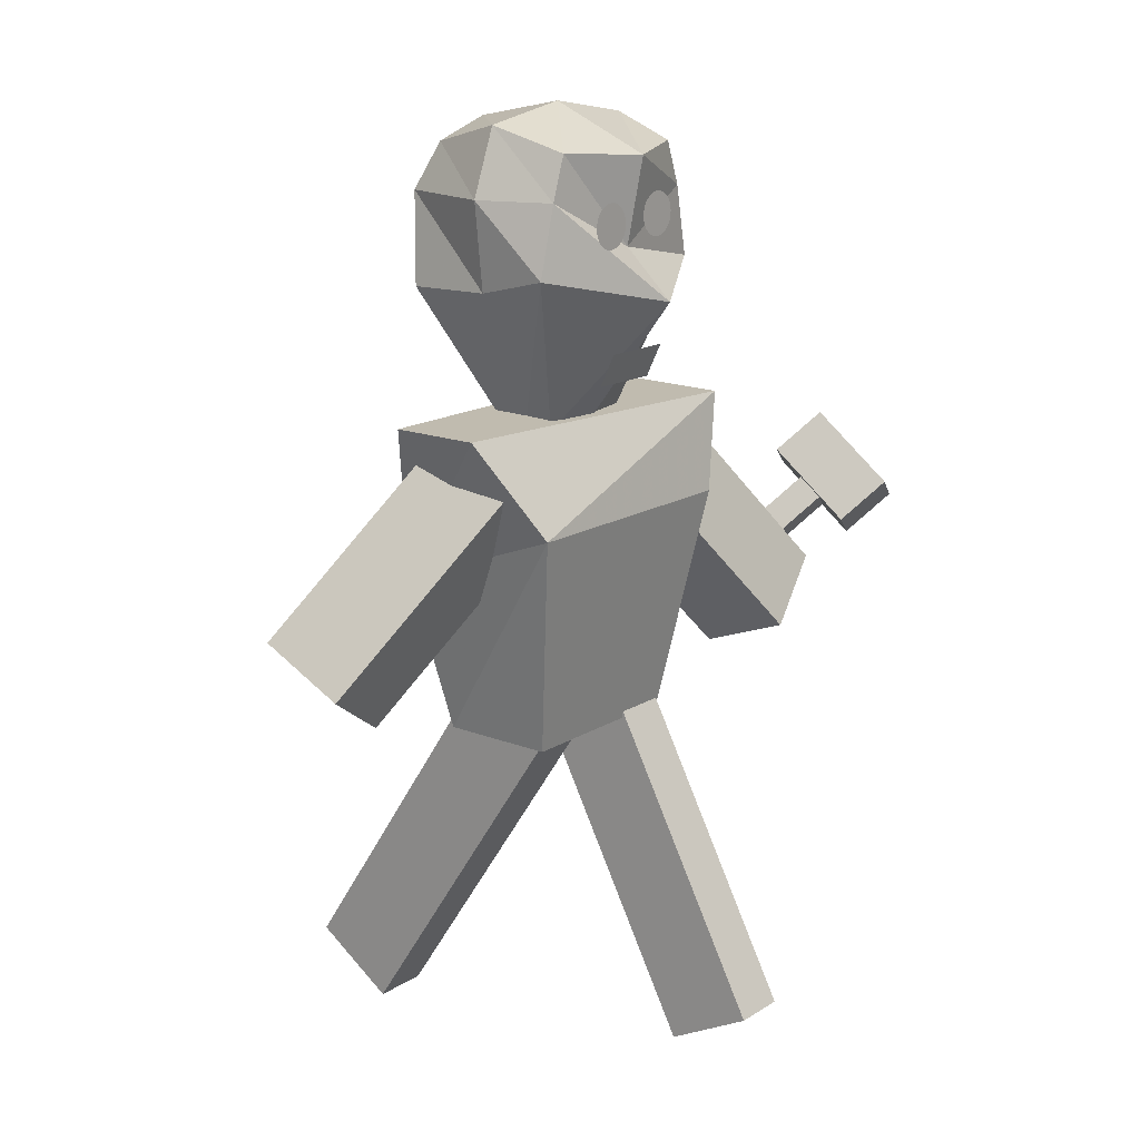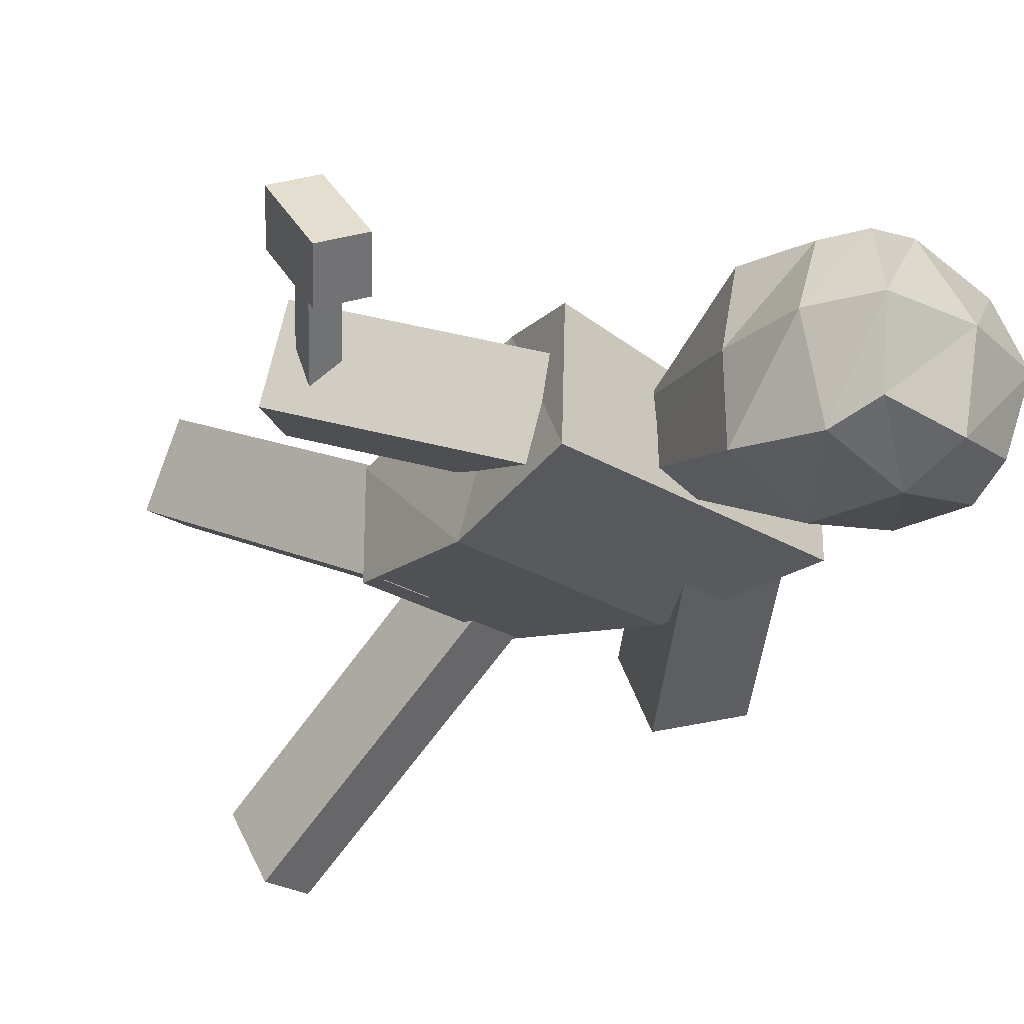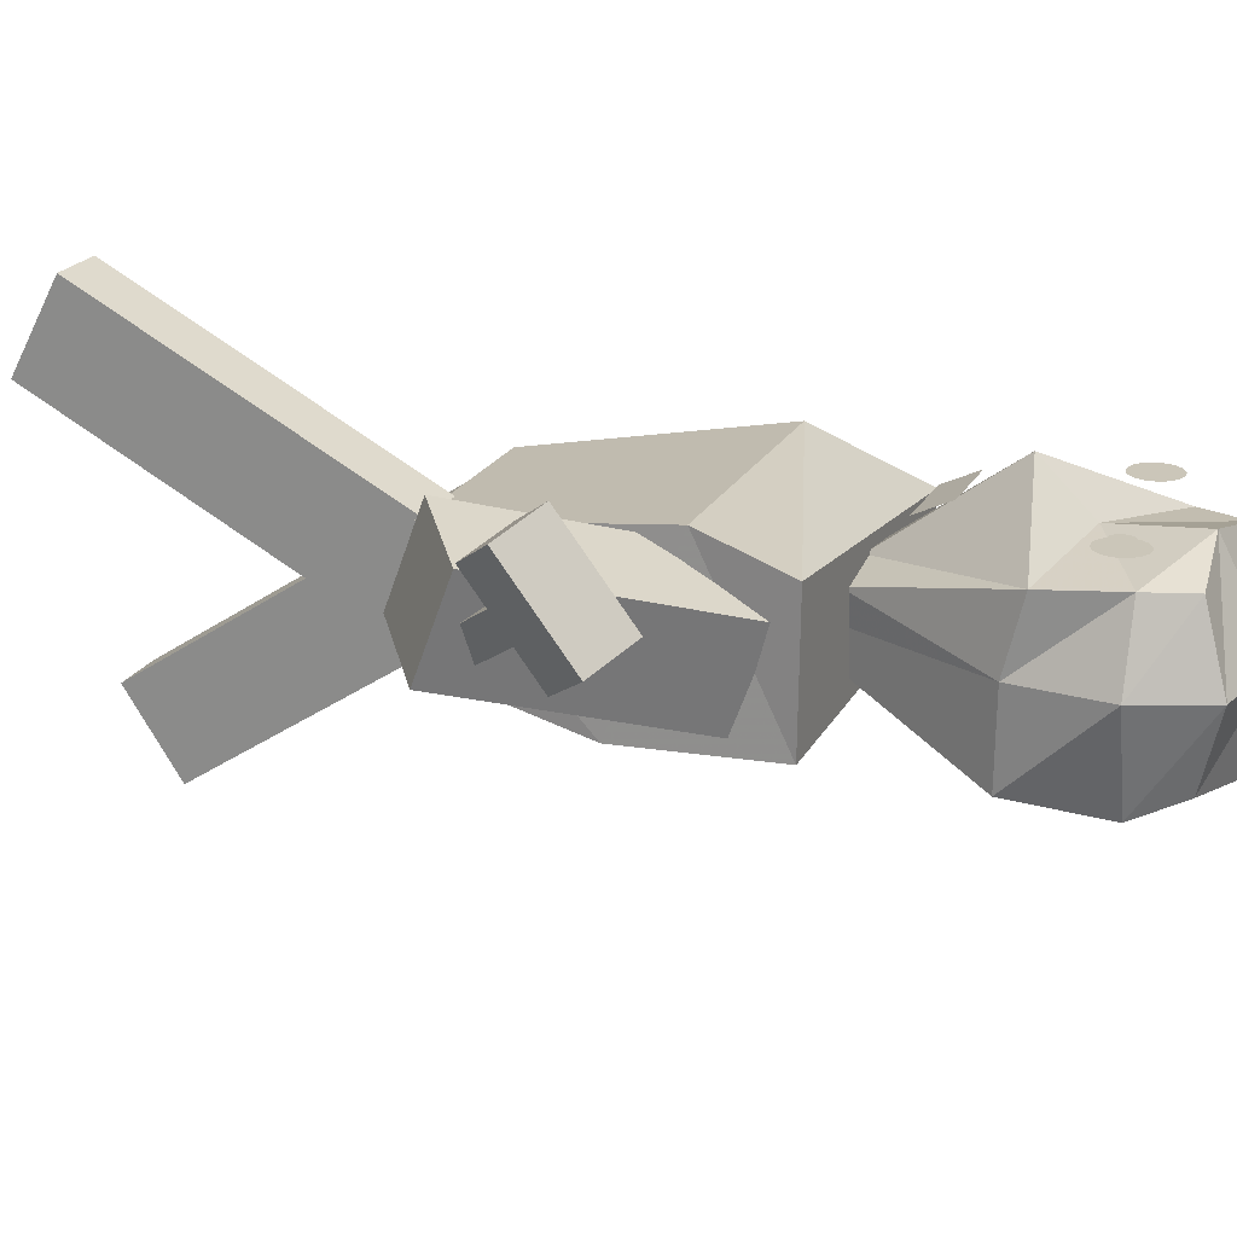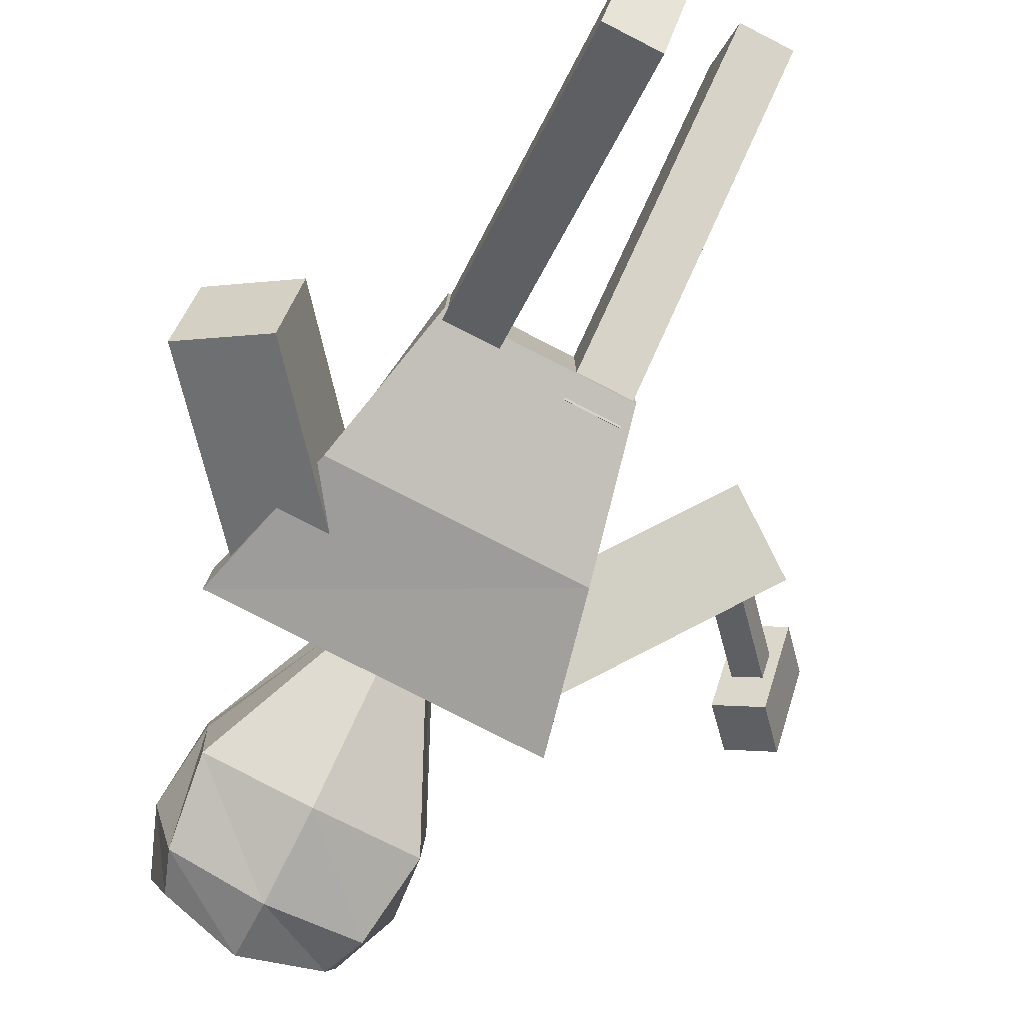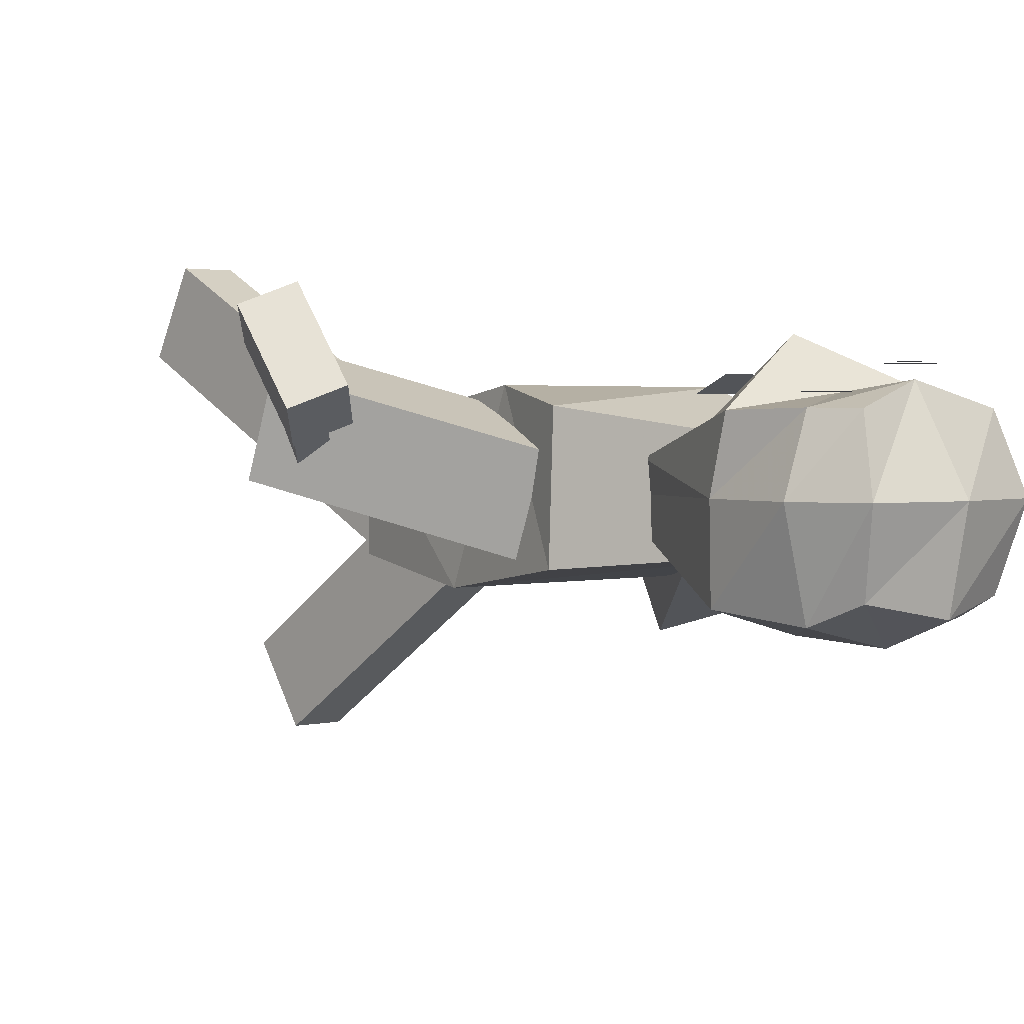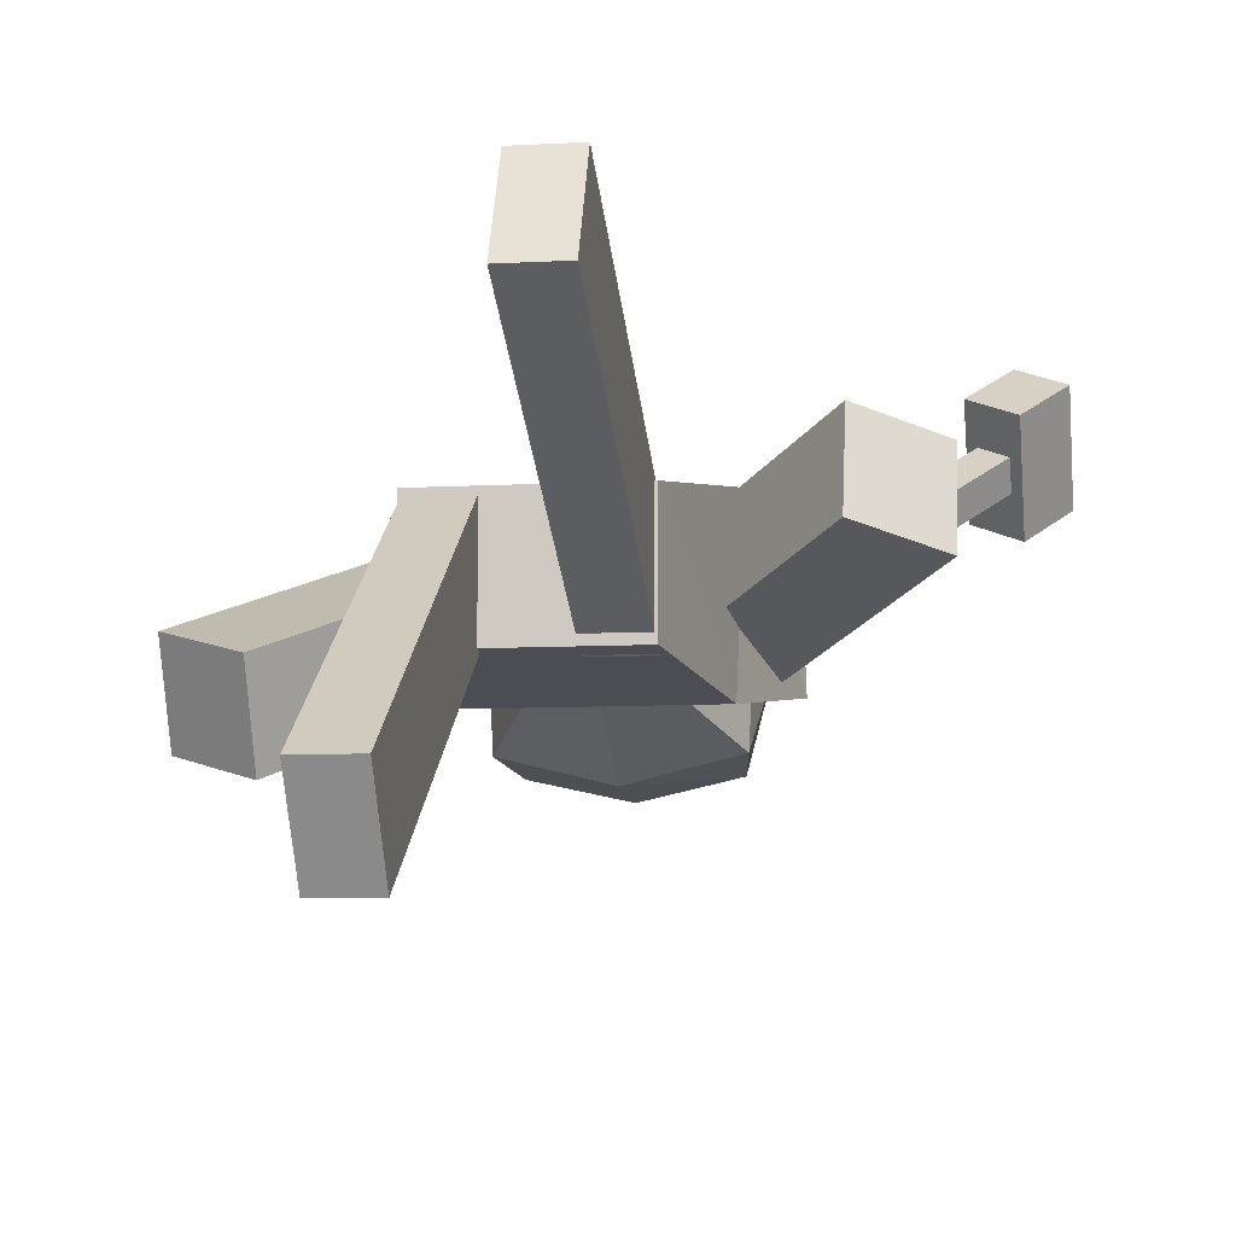
<metadata>
{"format":"obj","ext":"obj","renderer":"f3d","projection":"perspective","resolution":1024,"background":"white","views":[{"elev":16.0,"azim":-51.3,"up":"+Y"},{"elev":-25.3,"azim":134.8,"up":"+Z"},{"elev":20.9,"azim":111.3,"up":"+Z"},{"elev":-79.6,"azim":-27.0,"up":"+Z"},{"elev":2.0,"azim":137.7,"up":"+Z"},{"elev":-8.6,"azim":8.5,"up":"+Z"}]}
</metadata>
<code>
o Plane
v -0.2523 4.494 0.5435
v 0.2044 4.494 0.5435
v -0.2523 4.7 0.6421
v 0.2044 4.7 0.6421
f 1 2 4 3
o Circle
v -0.3457 5.598 0.6923
v -0.3721 5.595 0.6923
v -0.3975 5.587 0.6923
v -0.4209 5.575 0.6923
v -0.4415 5.558 0.6923
v -0.4583 5.538 0.6923
v -0.4708 5.514 0.6923
v -0.4785 5.489 0.6923
v -0.4811 5.462 0.6923
v -0.4785 5.436 0.6923
v -0.4708 5.411 0.6923
v -0.4583 5.387 0.6923
v -0.4415 5.367 0.6923
v -0.4209 5.35 0.6923
v -0.3975 5.337 0.6923
v -0.3721 5.33 0.6923
v -0.3457 5.327 0.6923
v -0.3193 5.33 0.6923
v -0.2939 5.337 0.6923
v -0.2705 5.35 0.6923
v -0.25 5.367 0.6923
v -0.2332 5.387 0.6923
v -0.2207 5.411 0.6923
v -0.213 5.436 0.6923
v -0.2104 5.462 0.6923
v -0.213 5.489 0.6923
v -0.2207 5.514 0.6923
v -0.2332 5.538 0.6923
v -0.25 5.558 0.6923
v -0.2705 5.575 0.6923
v -0.2939 5.587 0.6923
v -0.3193 5.595 0.6923
f 6 7 8 9 10 11 12 13 14 15 16 17 18 19 20 21 22 23 24 25 26 27 28 29 30 31 32 33 34 35 36 5
o Cube.007
v 1.552 3.028 0.3963
v 1.552 3.142 0.2469
v 1.703 3.053 0.1789
v 1.703 2.939 0.3283
v 1.941 3.446 0.7172
v 1.941 3.561 0.5678
v 2.093 3.472 0.4998
v 2.093 3.357 0.6492
f 41 42 38 37
f 42 43 39 38
f 43 44 40 39
f 44 41 37 40
f 37 38 39 40
f 44 43 42 41
o Cube.004
v -0.5625 0.2096 -1.042
v -0.5625 0.5499 -1.554
v -0.2164 0.5499 -1.554
v -0.2164 0.2096 -1.042
v -0.5625 2.326 0.3638
v -0.5625 2.666 -0.1486
v -0.2164 2.666 -0.1486
v -0.2164 2.326 0.3638
f 49 50 46 45
f 50 51 47 46
f 51 52 48 47
f 52 49 45 48
f 45 46 47 48
f 52 51 50 49
o Cube.002
v 1.366 2.683 0.7843
v 1.366 2.473 0.2166
v 1.847 2.817 0.08895
v 1.847 3.027 0.6567
v 0.442 3.817 0.3645
v 0.442 3.607 -0.2033
v 0.923 3.951 -0.3309
v 0.923 4.162 0.2369
f 57 58 54 53
f 58 59 55 54
f 59 60 56 55
f 60 57 53 56
f 53 54 55 56
f 60 59 58 57
o Cube.001
v -0.58 2.263 0.3606
v -0.58 2.263 -0.3606
v 0.58 2.263 -0.3606
v 0.58 2.263 0.3606
v -1.068 4.263 0.2419
v -1.068 4.263 -0.3289
v 1.04 4.263 -0.3534
v 1.009 4.263 0.4791
v -0.8049 3.671 0.59
v -0.8049 3.263 -0.4999
v 0.8049 3.263 -0.4999
v 0.8049 3.671 0.59
f 69 70 62 61
f 70 71 63 62
f 71 72 64 63
f 72 69 61 64
f 61 62 63 64
f 68 67 66 65
f 68 65 69 72
f 67 68 72 71
f 66 67 71 70
f 65 66 70 69
o Cube
v 0.6682 5.039 -0.5309
v 0.695 5.161 0.4553
v -0.695 5.161 0.4553
v -0.6682 5.039 -0.5309
v 0.4981 5.887 -0.4712
v 0.4981 5.873 0.4643
v -0.4981 5.873 0.4643
v -0.4981 5.887 -0.4712
v 0.695 5.053 0.01865
v -0.695 5.053 0.01865
v 0.5939 6.014 0.01656
v -0.5939 6.014 0.01656
v 0.5939 5.6 -0.5952
v 0.5939 5.6 0.4675
v -0.5939 5.6 0.4675
v -0.5939 5.6 -0.5952
v -0.7573 5.6 0.01656
v 0.7573 5.6 0.01656
v 0.000112 4.997 -0.6976
v 0.01861 4.997 0.8457
v 0.000398 5.997 -0.5651
v 0.0662 5.83 0.6052
v 0.000398 6.114 0.01656
v 0.000398 5.6 -0.7286
v 0.000398 5.297 0.5445
v 0.2908 4.244 -0.222
v 0.3024 4.208 0.2052
v -0.2994 4.192 0.2052
v -0.2878 4.244 -0.222
v 0.3024 4.25 0.01605
v -0.2994 4.25 0.01605
v 0.001383 4.226 -0.2942
v 0.009398 4.226 0.2639
v 0.001383 4.215 0.01605
f 73 81 102 98
f 95 84 79 94
f 90 83 78 86
f 97 94 79 87
f 89 84 80 88
f 96 91 76 88
f 87 79 84 89
f 85 77 83 90
f 93 80 84 95
f 75 82 103 100
f 73 85 90 81
f 75 87 89 82
f 93 96 88 80
f 82 89 88 76
f 92 97 87 75
f 81 90 86 74
f 74 86 97 92
f 77 85 96 93
f 91 73 98 104
f 77 93 95 83
f 85 73 91 96
f 86 78 94 97
f 83 95 94 78
f 74 92 105 99
f 106 105 100 103
f 104 106 103 101
f 98 102 106 104
f 102 99 105 106
f 82 76 101 103
f 92 75 100 105
f 76 91 104 101
f 81 74 99 102
o Cube.003
v -1.808 2.789 -0.1745
v -1.808 3.051 -0.7205
v -1.317 2.732 -0.8735
v -1.317 2.47 -0.3275
v -0.9182 3.903 0.3589
v -0.9182 4.164 -0.1871
v -0.4272 3.845 -0.3401
v -0.4272 3.583 0.2059
f 111 112 108 107
f 112 113 109 108
f 113 114 110 109
f 114 111 107 110
f 107 108 109 110
f 114 113 112 111
o Cube.005
v 0.2182 0.4576 1.342
v 0.2182 0.1708 0.7981
v 0.5643 0.1708 0.7981
v 0.5643 0.4576 1.342
v 0.2182 2.705 0.1574
v 0.2182 2.418 -0.3867
v 0.5643 2.418 -0.3867
v 0.5643 2.705 0.1574
f 119 120 116 115
f 120 121 117 116
f 121 122 118 117
f 122 119 115 118
f 115 116 117 118
f 122 121 120 119
o Cube.008
v 1.867 3.714 0.3901
v 2.093 3.956 0.5771
v 2.353 3.804 0.4605
v 2.127 3.562 0.2736
v 1.867 3.314 0.9097
v 2.093 3.557 1.097
v 2.352 3.405 0.9801
v 2.126 3.162 0.7932
f 127 128 124 123
f 128 129 125 124
f 129 130 126 125
f 130 127 123 126
f 123 124 125 126
f 130 129 128 127
o Circle.001
v 0.287 5.598 0.5472
v 0.2606 5.595 0.5472
v 0.2352 5.587 0.5472
v 0.2118 5.575 0.5472
v 0.1913 5.558 0.5472
v 0.1745 5.538 0.5472
v 0.162 5.514 0.5472
v 0.1543 5.489 0.5472
v 0.1517 5.462 0.5472
v 0.1543 5.436 0.5472
v 0.162 5.411 0.5472
v 0.1745 5.387 0.5472
v 0.1913 5.367 0.5472
v 0.2118 5.35 0.5472
v 0.2352 5.337 0.5472
v 0.2606 5.33 0.5472
v 0.287 5.327 0.5472
v 0.3134 5.33 0.5472
v 0.3388 5.337 0.5472
v 0.3622 5.35 0.5472
v 0.3828 5.367 0.5472
v 0.3996 5.387 0.5472
v 0.4121 5.411 0.5472
v 0.4198 5.436 0.5472
v 0.4224 5.462 0.5472
v 0.4198 5.489 0.5472
v 0.4121 5.514 0.5472
v 0.3996 5.538 0.5472
v 0.3828 5.558 0.5472
v 0.3622 5.575 0.5472
v 0.3388 5.587 0.5472
v 0.3134 5.595 0.5472
f 132 133 134 135 136 137 138 139 140 141 142 143 144 145 146 147 148 149 150 151 152 153 154 155 156 157 158 159 160 161 162 131
o Circle.002
v -0.3434 5.528 0.7029
v -0.3563 5.527 0.7029
v -0.3687 5.523 0.7029
v -0.3801 5.517 0.7029
v -0.3901 5.509 0.7029
v -0.3984 5.499 0.7029
v -0.4045 5.487 0.7029
v -0.4082 5.475 0.7029
v -0.4095 5.462 0.7029
v -0.4082 5.449 0.7029
v -0.4045 5.436 0.7029
v -0.3984 5.425 0.7029
v -0.3901 5.415 0.7029
v -0.3801 5.407 0.7029
v -0.3687 5.401 0.7029
v -0.3563 5.397 0.7029
v -0.3434 5.396 0.7029
v -0.3305 5.397 0.7029
v -0.3181 5.401 0.7029
v -0.3067 5.407 0.7029
v -0.2967 5.415 0.7029
v -0.2885 5.425 0.7029
v -0.2824 5.436 0.7029
v -0.2786 5.449 0.7029
v -0.2773 5.462 0.7029
v -0.2786 5.475 0.7029
v -0.2824 5.487 0.7029
v -0.2885 5.499 0.7029
v -0.2967 5.509 0.7029
v -0.3067 5.517 0.7029
v -0.3181 5.523 0.7029
v -0.3305 5.527 0.7029
f 164 165 166 167 168 169 170 171 172 173 174 175 176 177 178 179 180 181 182 183 184 185 186 187 188 189 190 191 192 193 194 163
o Circle.003
v 0.2805 5.528 0.582
v 0.2677 5.527 0.582
v 0.2553 5.523 0.582
v 0.2438 5.517 0.582
v 0.2338 5.509 0.582
v 0.2256 5.499 0.582
v 0.2195 5.487 0.582
v 0.2157 5.475 0.582
v 0.2145 5.462 0.582
v 0.2157 5.449 0.582
v 0.2195 5.436 0.582
v 0.2256 5.425 0.582
v 0.2338 5.415 0.582
v 0.2438 5.407 0.582
v 0.2553 5.401 0.582
v 0.2677 5.397 0.582
v 0.2805 5.396 0.582
v 0.2934 5.397 0.582
v 0.3058 5.401 0.582
v 0.3173 5.407 0.582
v 0.3273 5.415 0.582
v 0.3355 5.425 0.582
v 0.3416 5.436 0.582
v 0.3454 5.449 0.582
v 0.3466 5.462 0.582
v 0.3454 5.475 0.582
v 0.3416 5.487 0.582
v 0.3355 5.499 0.582
v 0.3273 5.509 0.582
v 0.3173 5.517 0.582
v 0.3058 5.523 0.582
v 0.2934 5.527 0.582
f 196 197 198 199 200 201 202 203 204 205 206 207 208 209 210 211 212 213 214 215 216 217 218 219 220 221 222 223 224 225 226 195

</code>
